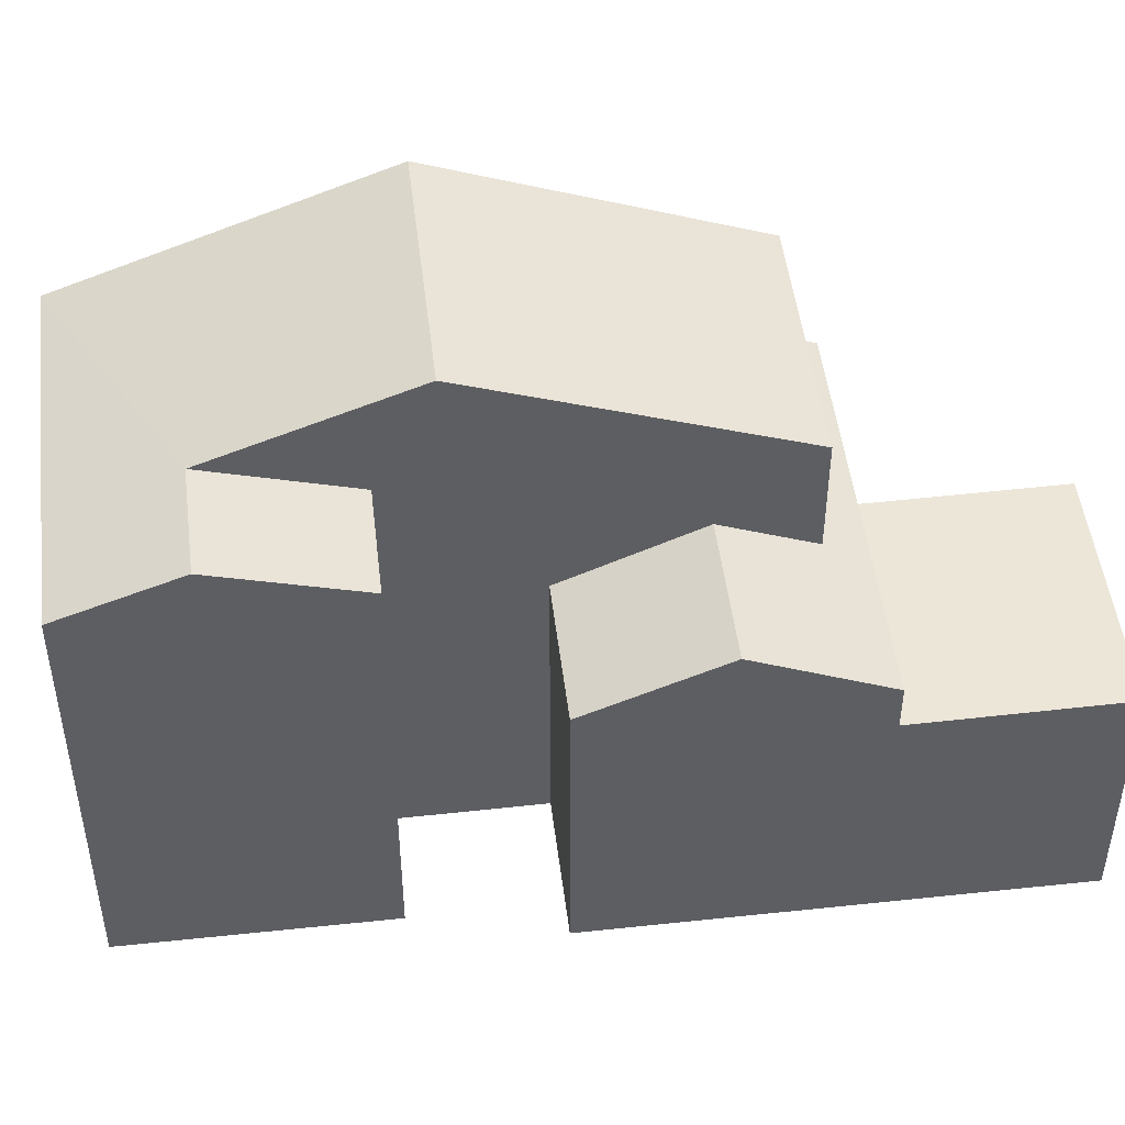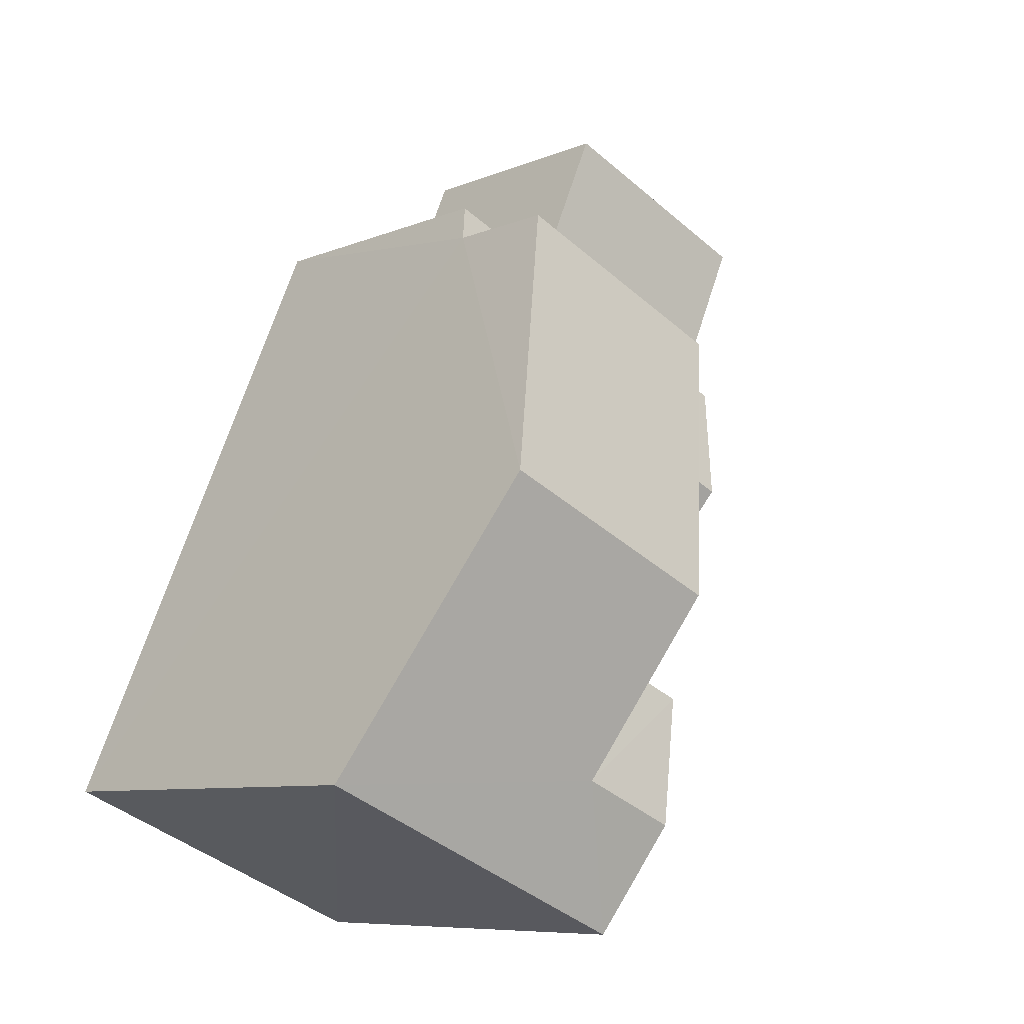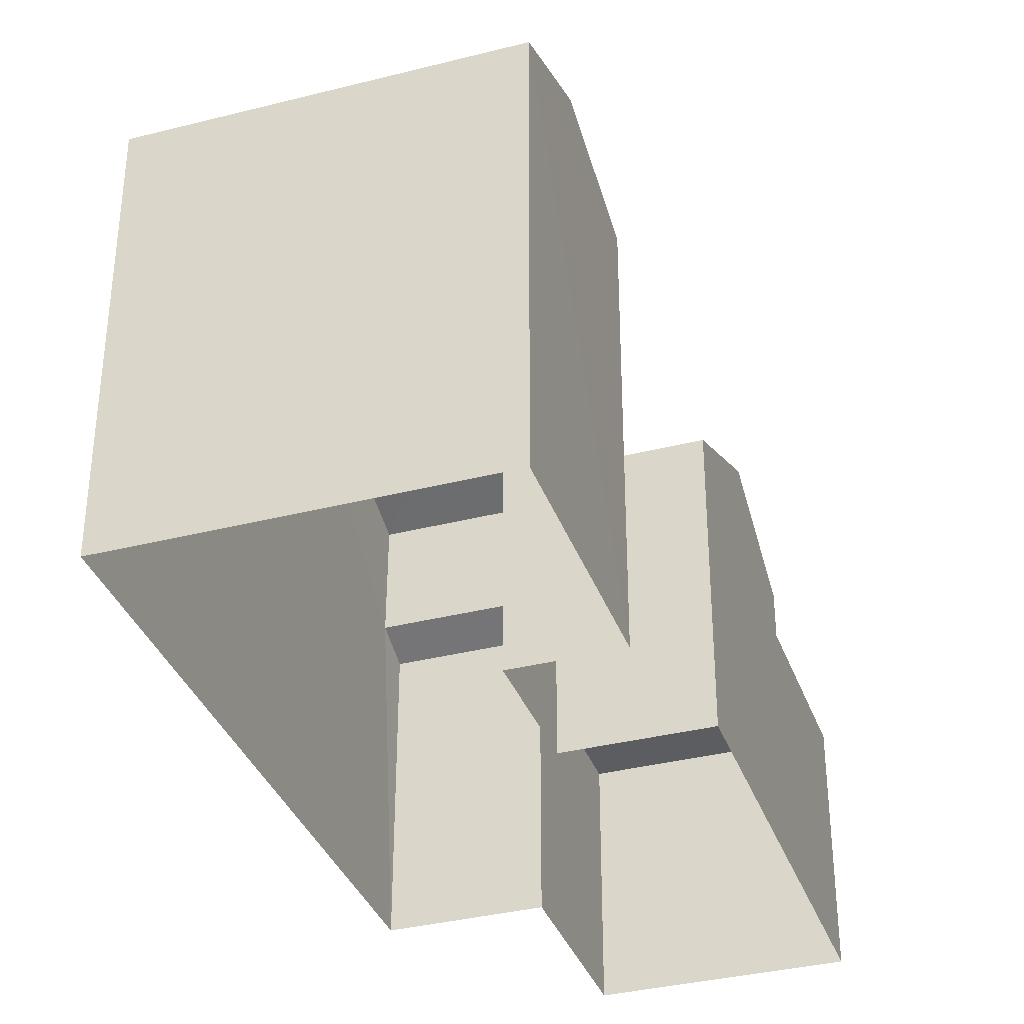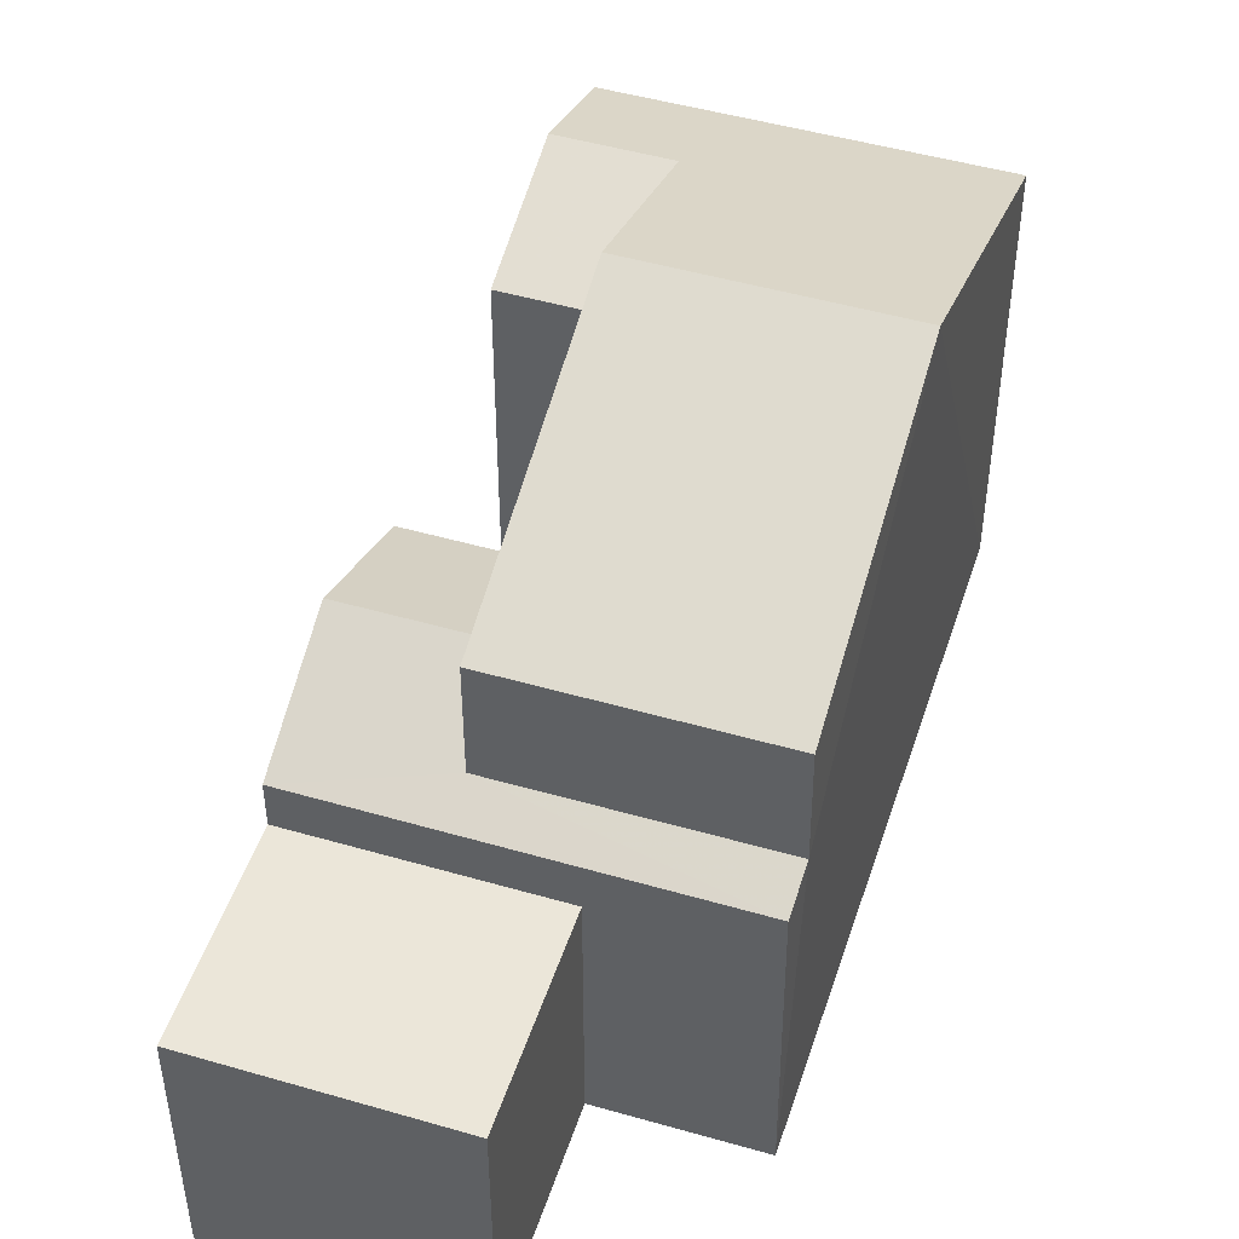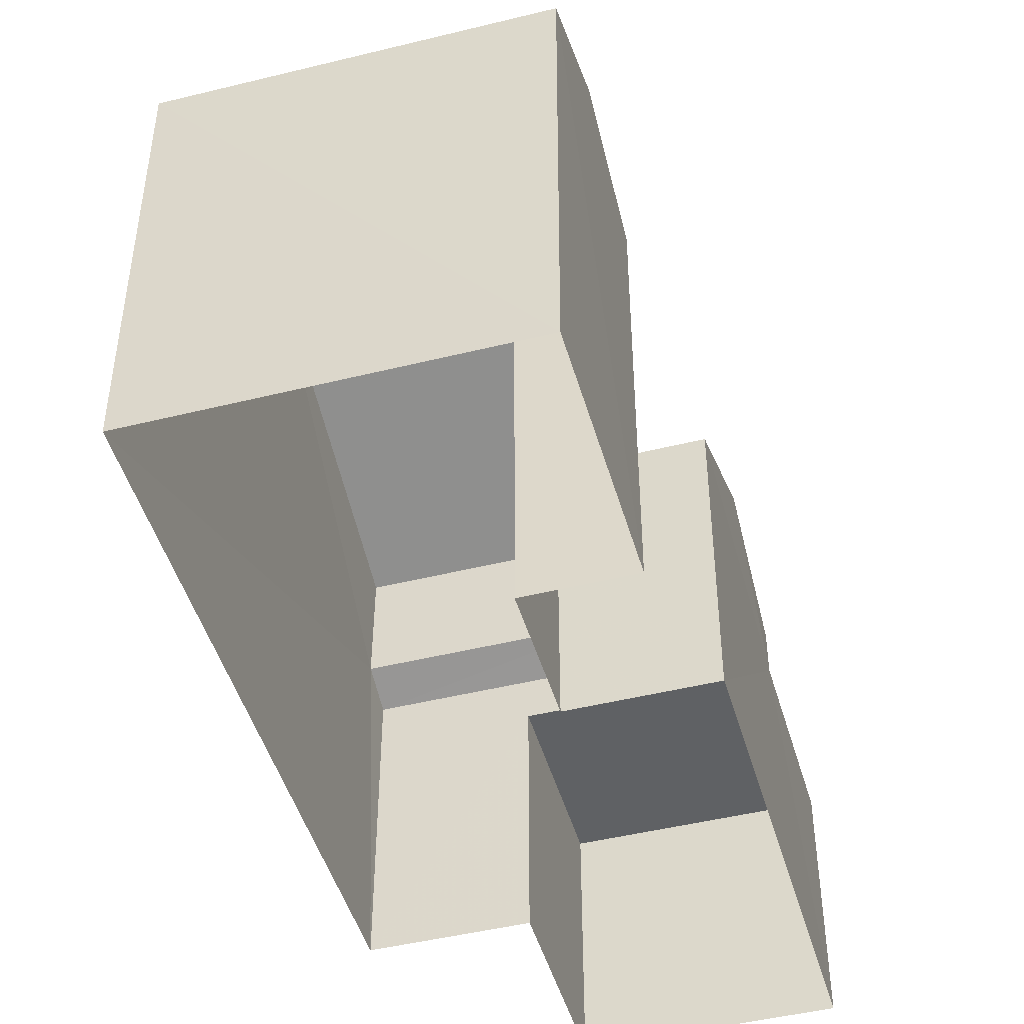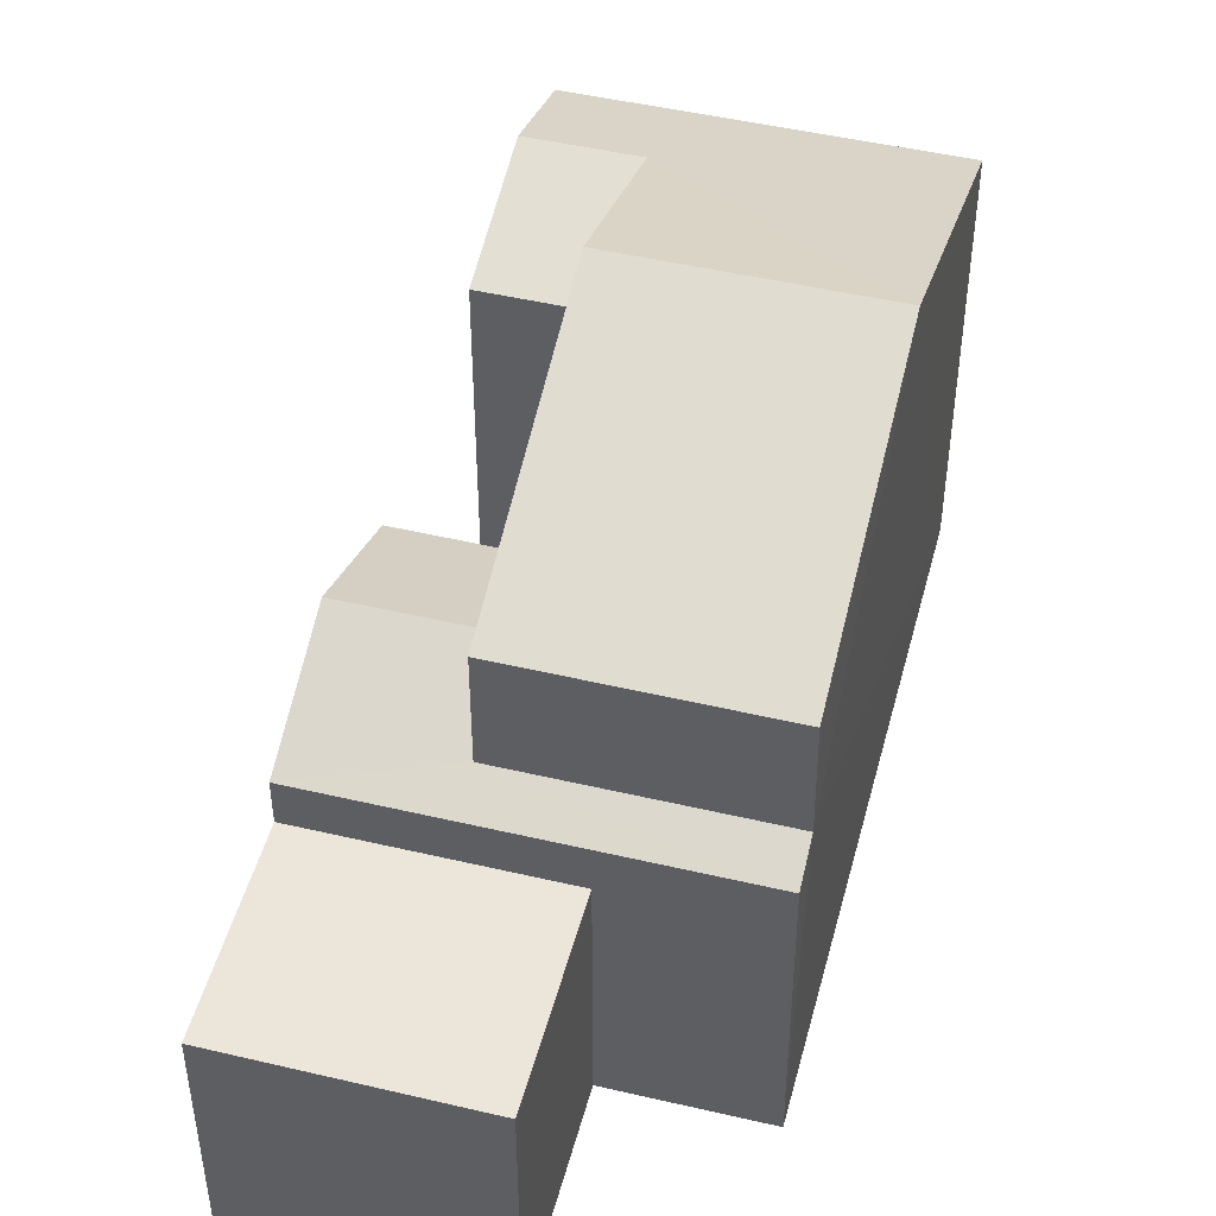
<metadata>
{"format":"obj","ext":"obj","renderer":"f3d","projection":"perspective","resolution":1024,"background":"white","views":[{"elev":48.7,"azim":59.9,"up":"+Z"},{"elev":-8.1,"azim":-41.0,"up":"+Y"},{"elev":-35.5,"azim":-4.6,"up":"+Z"},{"elev":48.3,"azim":174.7,"up":"+Z"},{"elev":-46.7,"azim":-7.5,"up":"+Z"},{"elev":47.7,"azim":171.6,"up":"+Z"}]}
</metadata>
<code>
v -3.16e+05 4.011e+04 3.641
v -3.16e+05 4.01e+04 3.64
v -3.16e+05 4.01e+04 3.644
v -3.16e+05 4.012e+04 3.644
v -3.16e+05 4.011e+04 3.641
v -3.16e+05 4.011e+04 3.64
v -3.16e+05 4.012e+04 3.639
v -3.16e+05 4.011e+04 3.639
v -3.16e+05 4.012e+04 3.642
v -3.16e+05 4.012e+04 3.642
v -3.16e+05 4.01e+04 14.47
v -3.16e+05 4.01e+04 14.47
v -3.16e+05 4.011e+04 13.5
v -3.16e+05 4.011e+04 13.51
v -3.16e+05 4.011e+04 11.8
v -3.16e+05 4.011e+04 10.47
v -3.16e+05 4.011e+04 11.8
v -3.16e+05 4.011e+04 10.47
v -3.16e+05 4.011e+04 10.89
v -3.16e+05 4.011e+04 10.47
v -3.16e+05 4.012e+04 10.47
v -3.16e+05 4.012e+04 10.89
v -3.16e+05 4.011e+04 16.1
v -3.16e+05 4.011e+04 16.1
v -3.16e+05 4.01e+04 13.51
v -3.16e+05 4.01e+04 13.5
v -3.16e+05 4.012e+04 13.51
v -3.16e+05 4.011e+04 13.51
v -3.16e+05 4.012e+04 9.422
v -3.16e+05 4.012e+04 9.419
v -3.16e+05 4.012e+04 9.422
v -3.16e+05 4.011e+04 9.419
f 1 2 3
f 4 5 3
f 1 6 2
f 7 8 9
f 10 7 9
f 4 9 5
f 8 5 9
f 5 1 3
f 11 12 13
f 14 11 13
f 15 16 17
f 15 18 16
f 15 17 19
f 17 20 19
f 19 21 22
f 19 20 21
f 23 24 11
f 24 25 11
f 11 26 12
f 11 25 26
f 23 27 24
f 23 28 27
f 29 30 31
f 29 32 30
f 27 22 24
f 25 24 3
f 22 21 4
f 3 22 4
f 24 22 3
f 29 31 10
f 9 29 10
f 31 7 10
f 31 30 7
f 25 3 2
f 26 25 2
f 18 8 16
f 18 5 8
f 9 4 29
f 4 21 29
f 29 20 32
f 29 21 20
f 2 6 26
f 26 13 12
f 26 6 13
f 19 27 28
f 19 22 27
f 1 5 18
f 1 18 14
f 11 14 23
f 15 19 28
f 23 15 28
f 23 18 15
f 14 18 23
f 32 7 30
f 7 32 8
f 17 16 32
f 17 32 20
f 16 8 32
f 14 13 6
f 1 14 6

</code>
